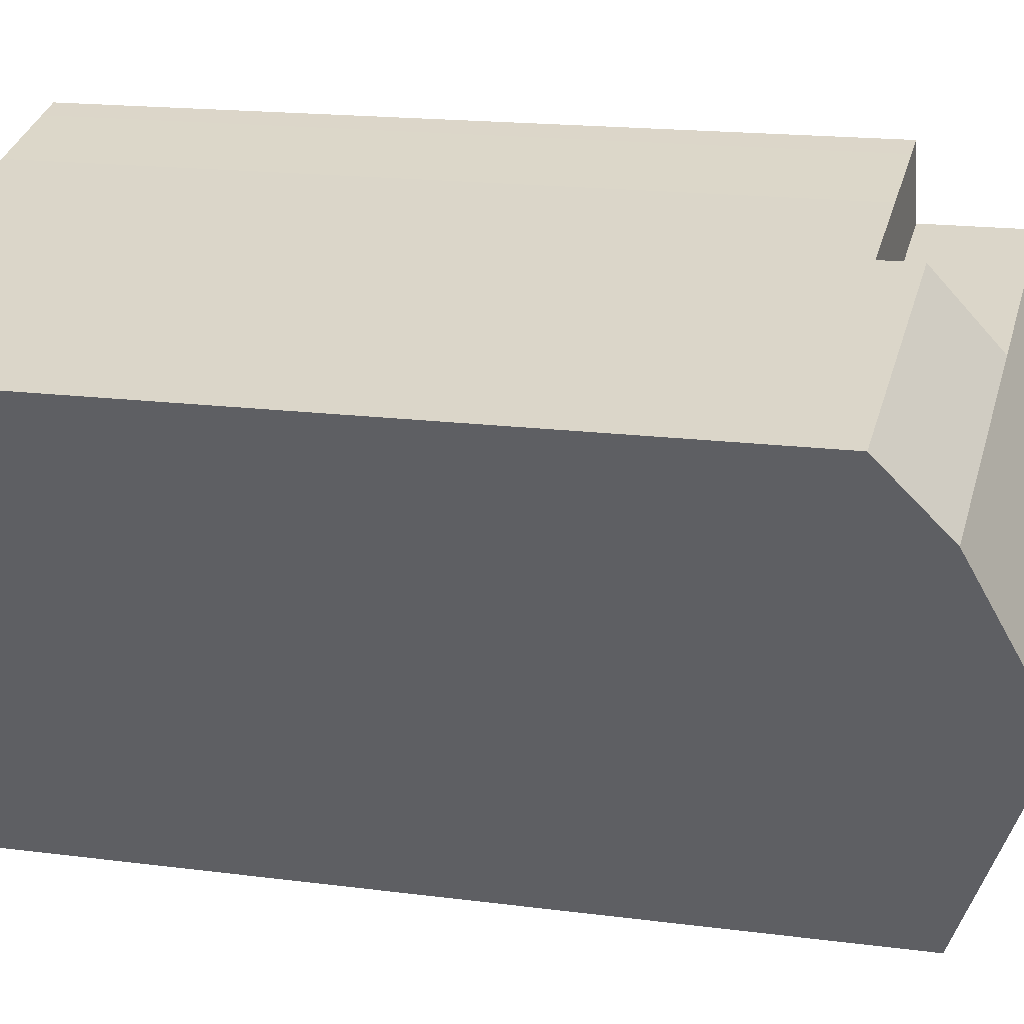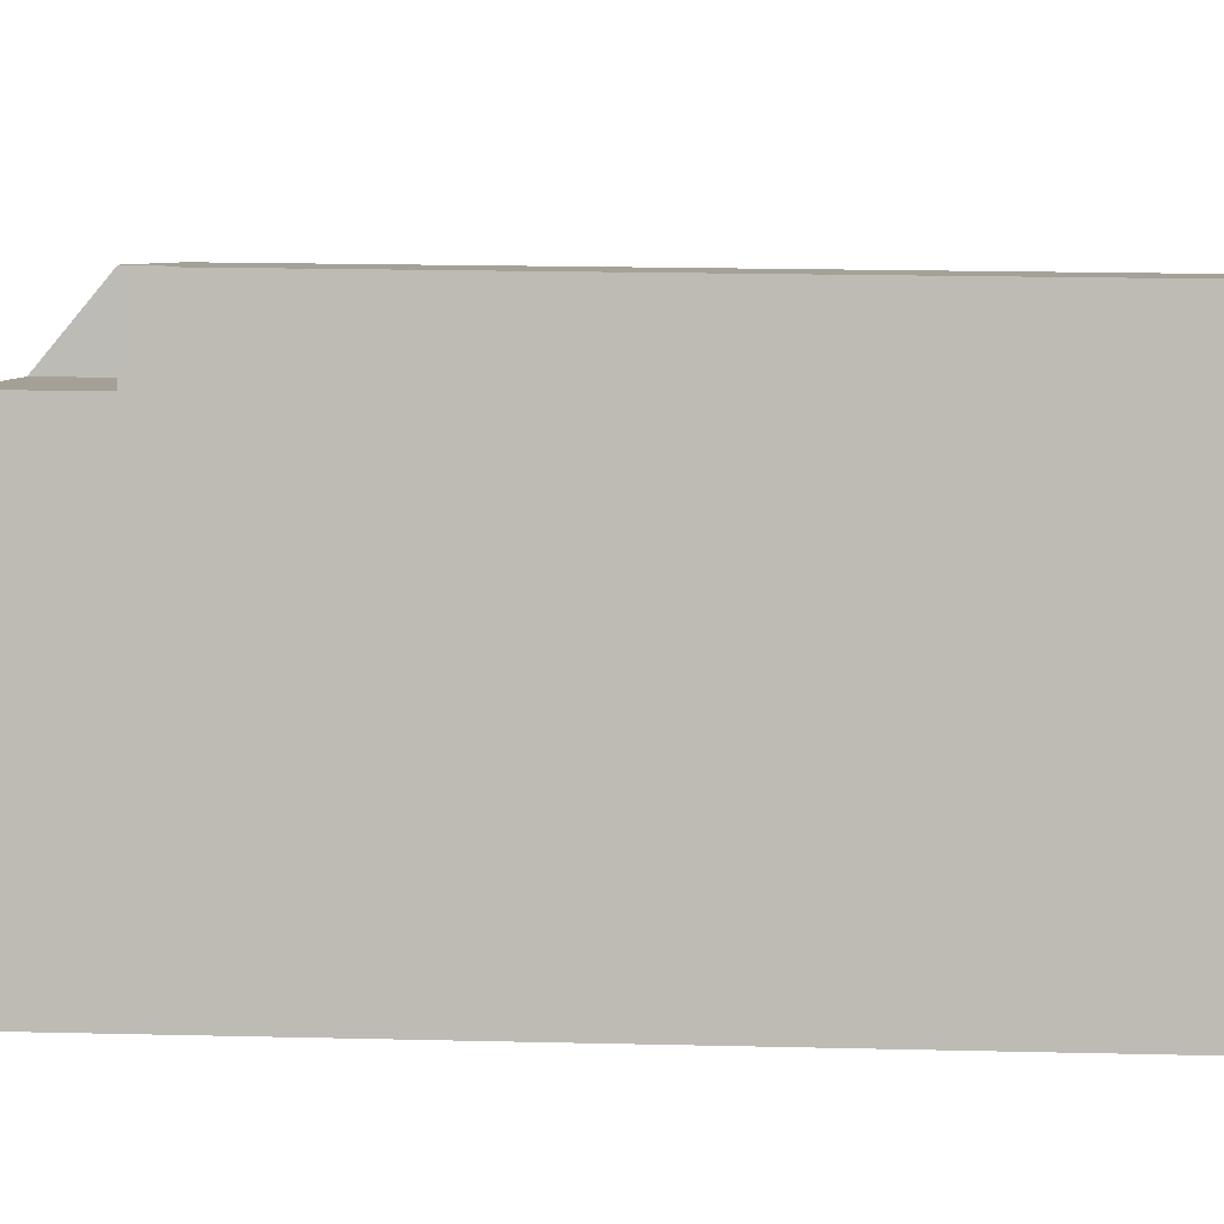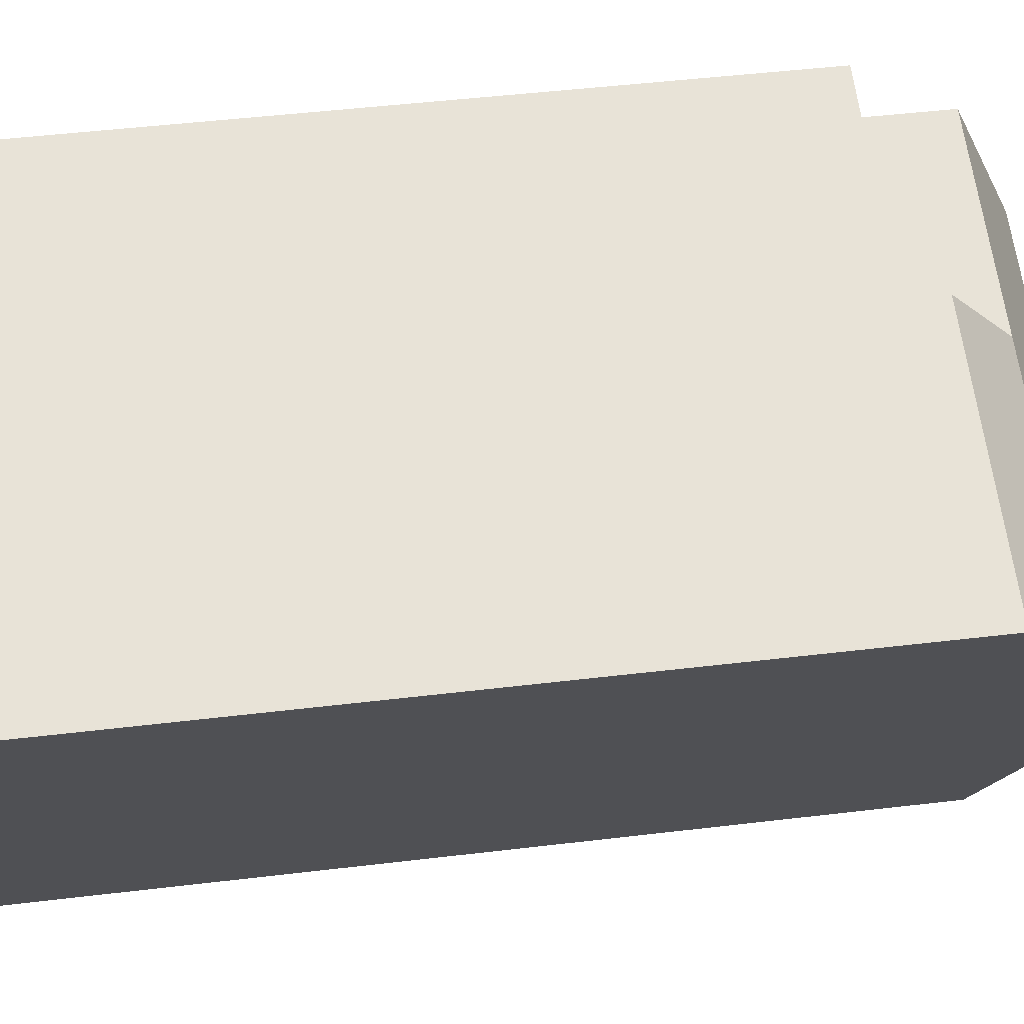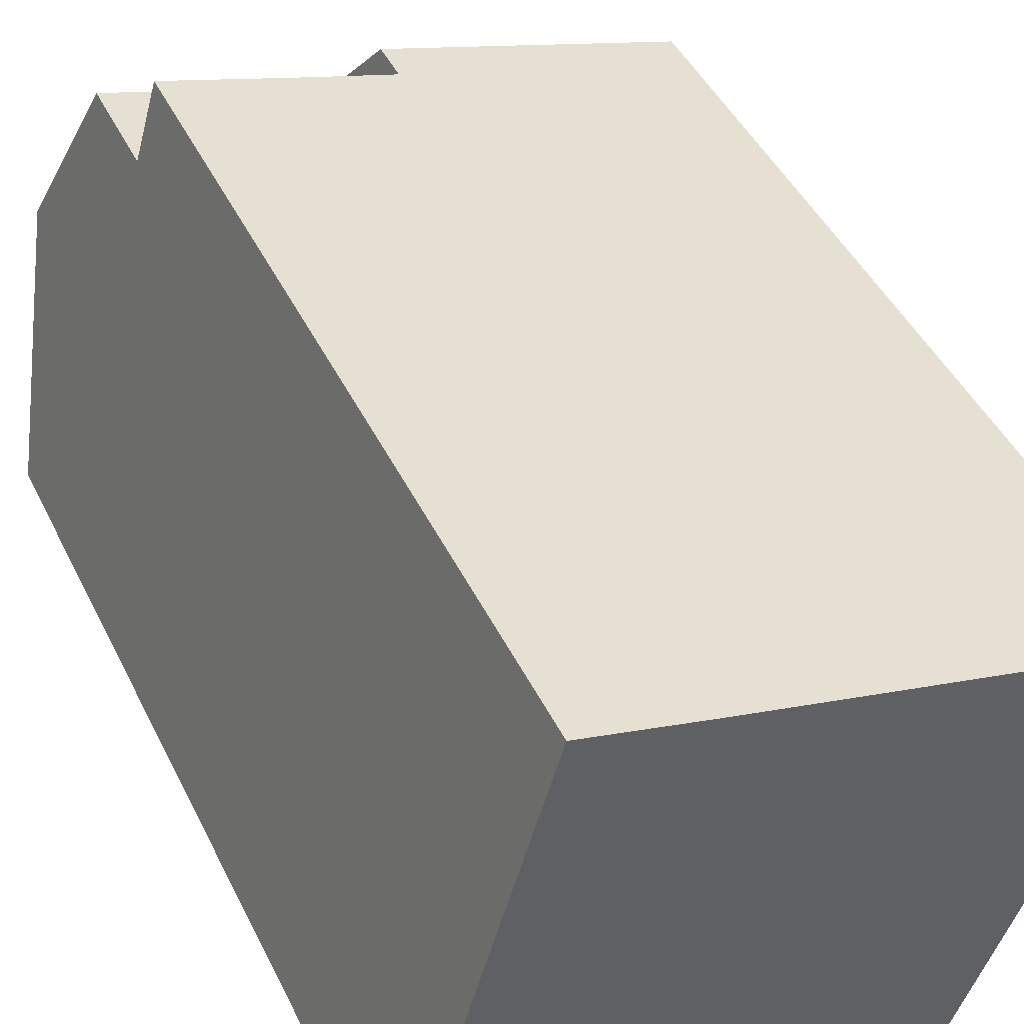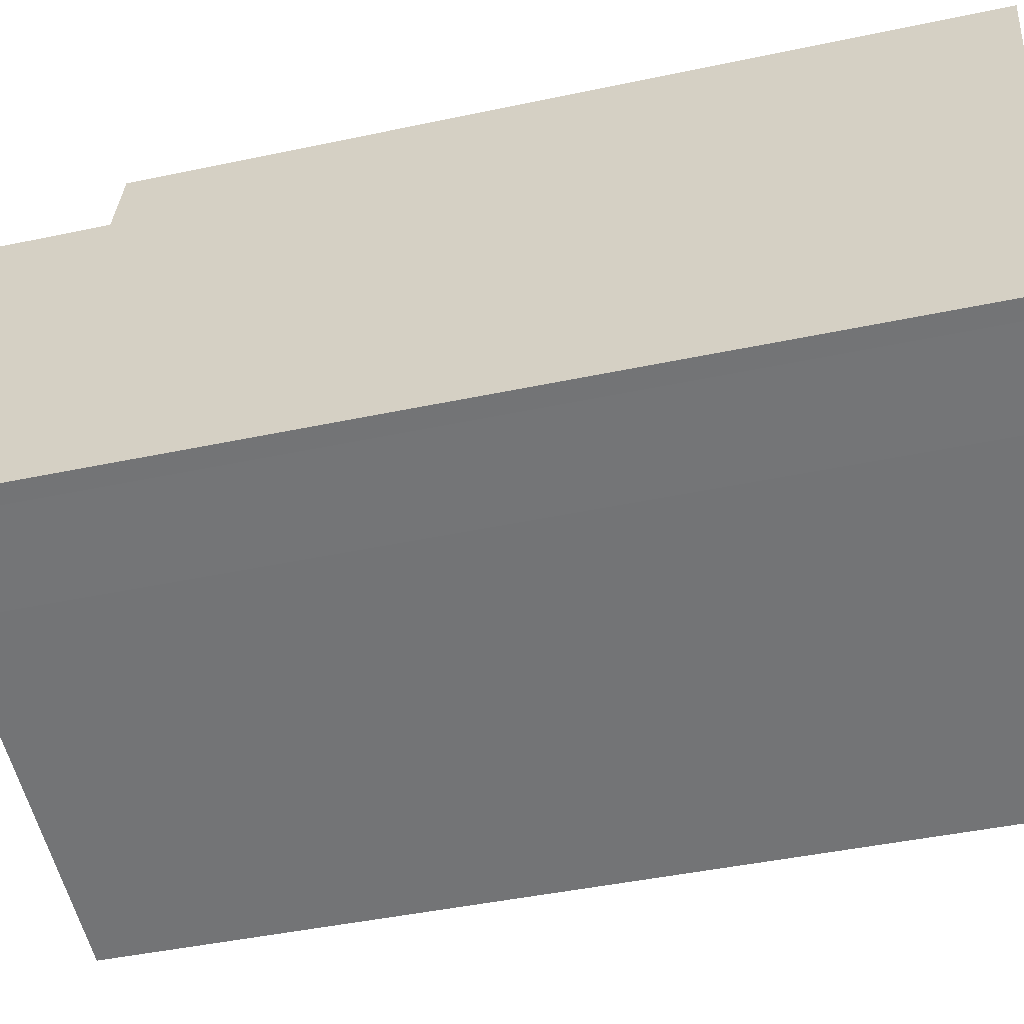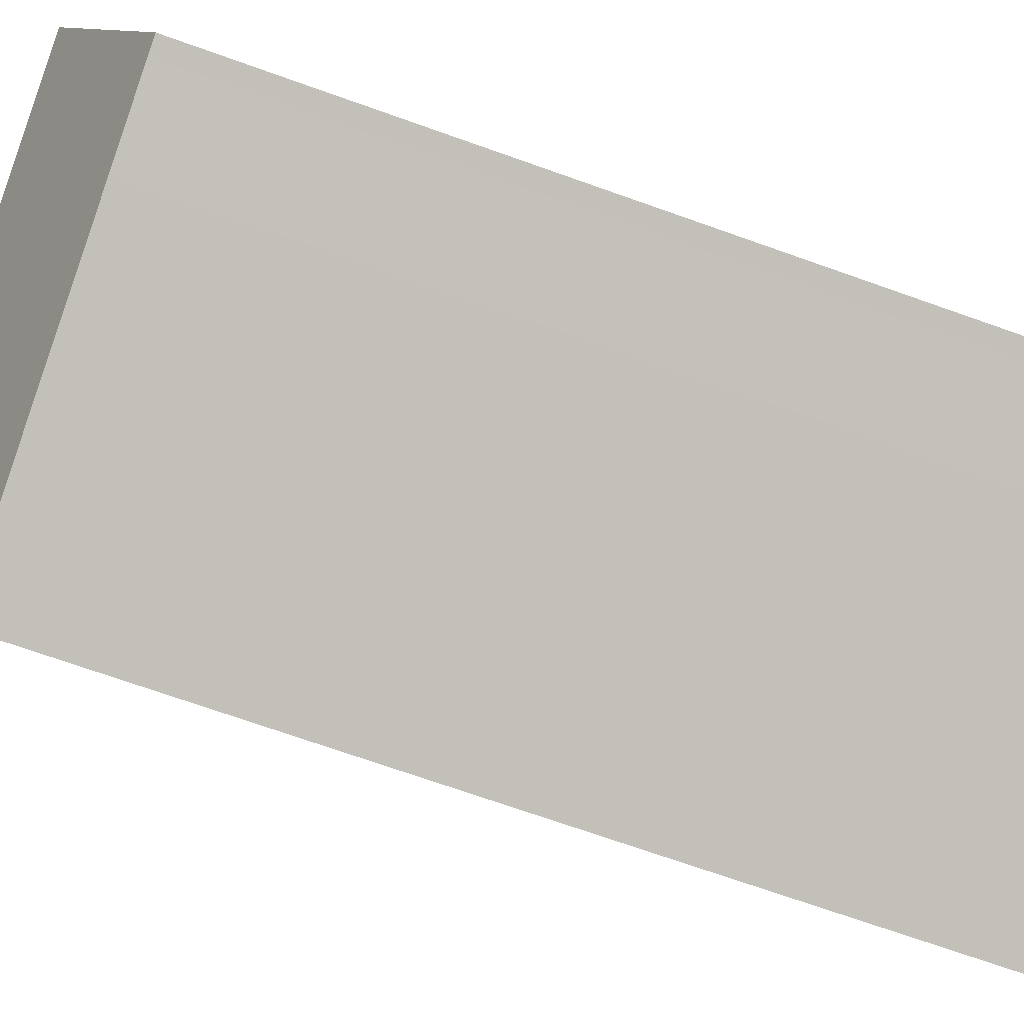
<metadata>
{"format":"obj","ext":"obj","renderer":"f3d","projection":"perspective","resolution":1024,"background":"white","views":[{"elev":16.6,"azim":105.2,"up":"+Z"},{"elev":21.1,"azim":-87.6,"up":"+Z"},{"elev":47.6,"azim":82.3,"up":"+Z"},{"elev":44.6,"azim":-24.7,"up":"+Z"},{"elev":-41.4,"azim":-75.3,"up":"+Z"},{"elev":-71.9,"azim":-109.5,"up":"+Z"}]}
</metadata>
<code>
v  12.14 21.69 2.229
v  0 19.68 1.205e-15
v  1.47 21.69 5.136
v  0.407 19.68 -0.115
v  2.415 19.67 -0.691
v  10.09 19.65 -2.837
v  3.641 17.68 10.43
v  3.034 -6.492e-16 10.6
v  3.641 -6.389e-16 10.43
v  3.034 17.68 10.6
v  7.9 -5.673e-16 9.264
v  13.63 -3.604e-16 5.886
v  14.29 -4.614e-16 7.536
v  12.14 -1.365e-16 2.229
v  10.09 1.737e-16 -2.837
v  2.415 4.231e-17 -0.691
v  5.643 -6.046e-16 9.874
v  2.548 -5.452e-16 8.904
v  1.47 -3.145e-16 5.136
v  0.407 7.042e-18 -0.115
v  0 0 0
v  7.426 20.01 7.575
v  2.548 17.68 8.904
v  7.426 17.68 7.575
v  2.548 20.01 8.904
v  13.63 20.01 5.886
v  5.643 17.68 9.874
v  7.9 17.68 9.264
v  7.9 18.58 9.264
v  14.29 18.57 7.536
g defaultobject
f 1 2 3
f 2 1 4
f 4 1 5
f 5 1 6
f 7 8 9
f 8 7 10
f 11 12 13
f 12 11 14
f 14 11 15
f 15 11 16
f 16 11 17
f 16 17 9
f 16 9 8
f 16 8 18
f 16 18 19
f 16 19 20
f 20 19 21
f 4 16 20
f 16 4 5
f 22 23 24
f 23 22 25
f 5 15 16
f 15 5 6
f 19 2 21
f 2 19 18
f 2 18 8
f 2 8 23
f 23 8 10
f 23 3 2
f 3 23 25
f 25 1 3
f 1 25 22
f 1 22 26
f 2 20 21
f 20 2 4
f 10 24 23
f 24 10 7
f 24 7 27
f 24 27 28
f 11 27 17
f 27 11 28
f 28 11 13
f 28 13 29
f 29 13 30
f 29 24 28
f 24 29 22
f 26 6 1
f 6 26 15
f 15 26 30
f 15 30 14
f 14 30 13
f 14 13 12
f 27 9 17
f 9 27 7
f 29 26 22
f 26 29 30

</code>
